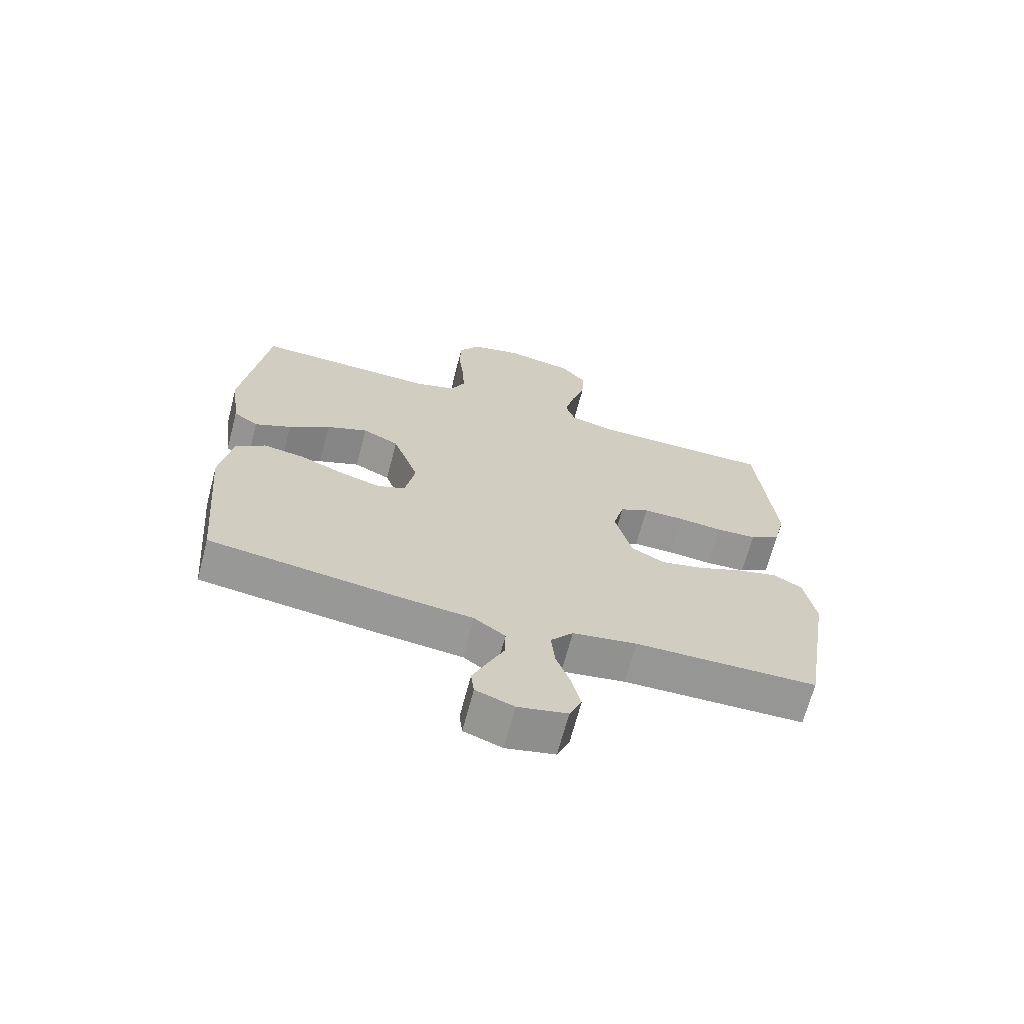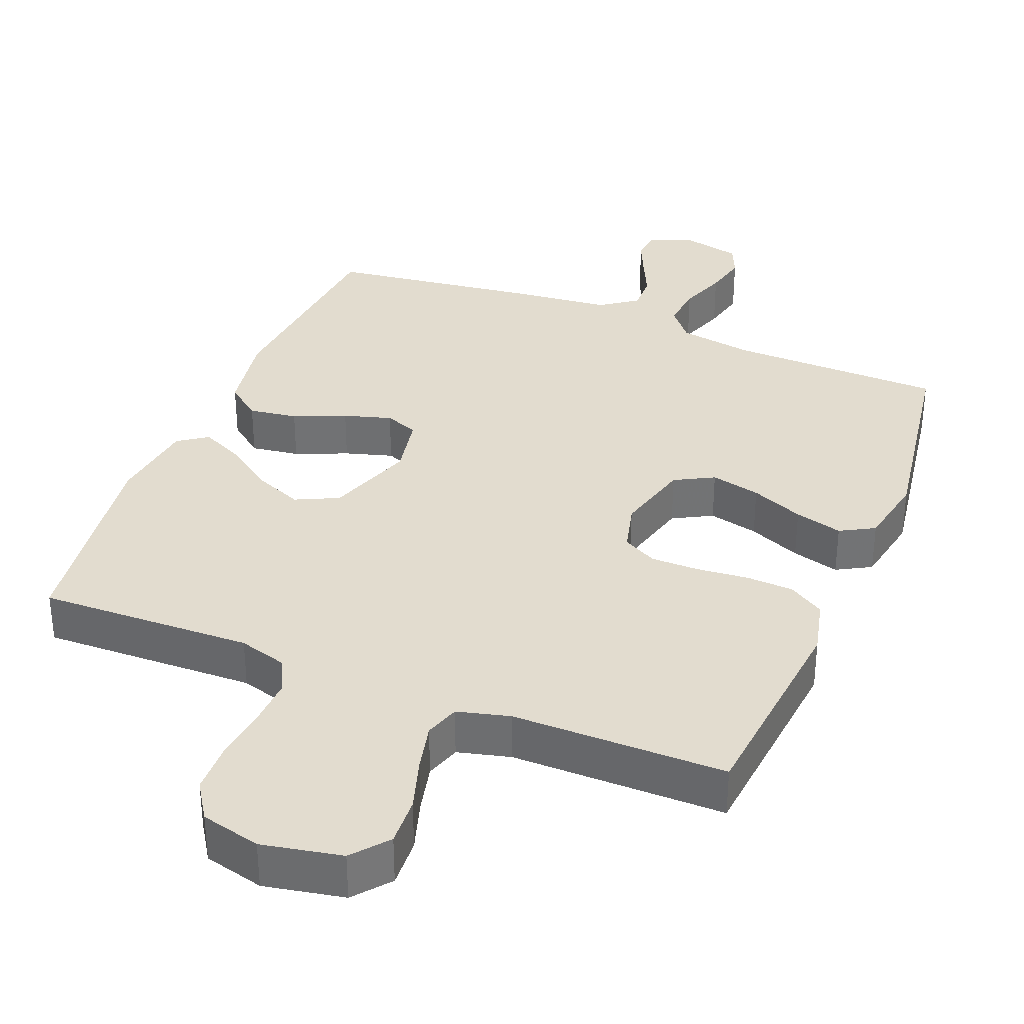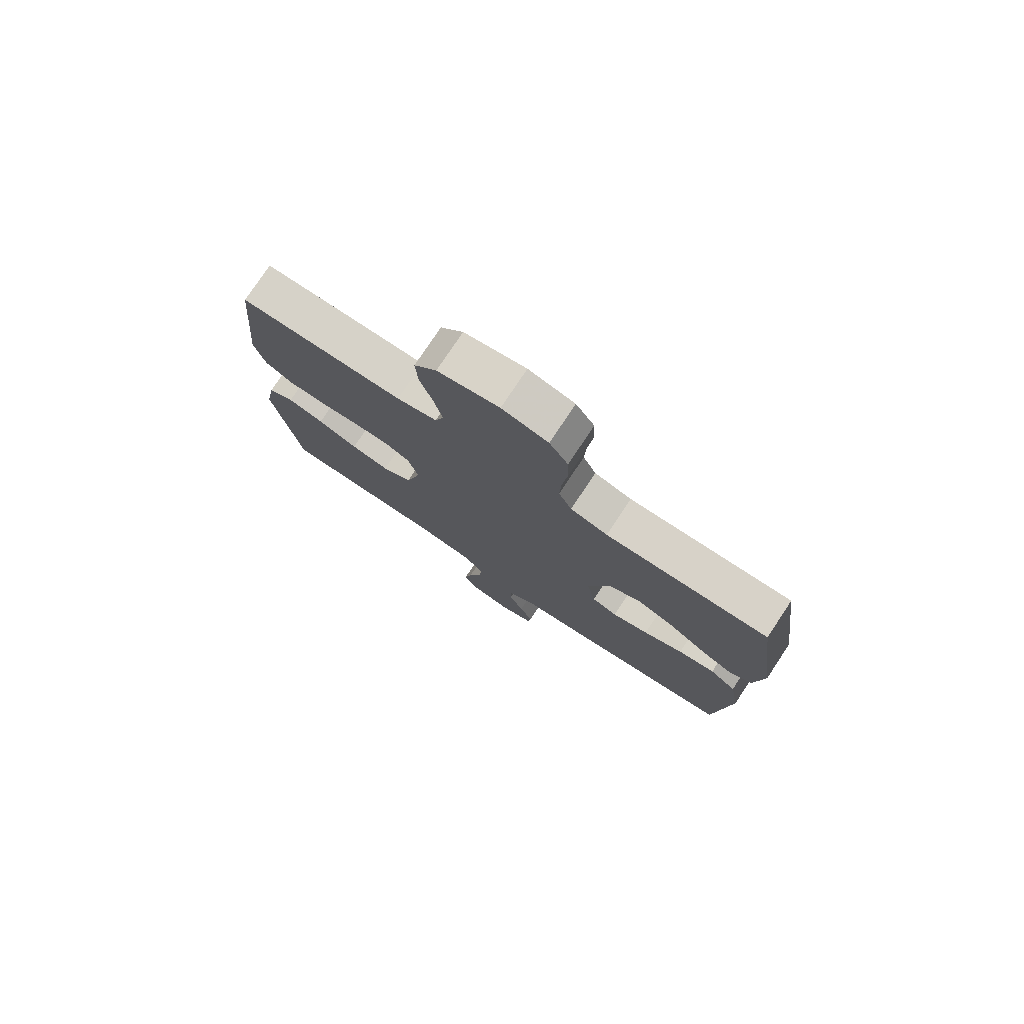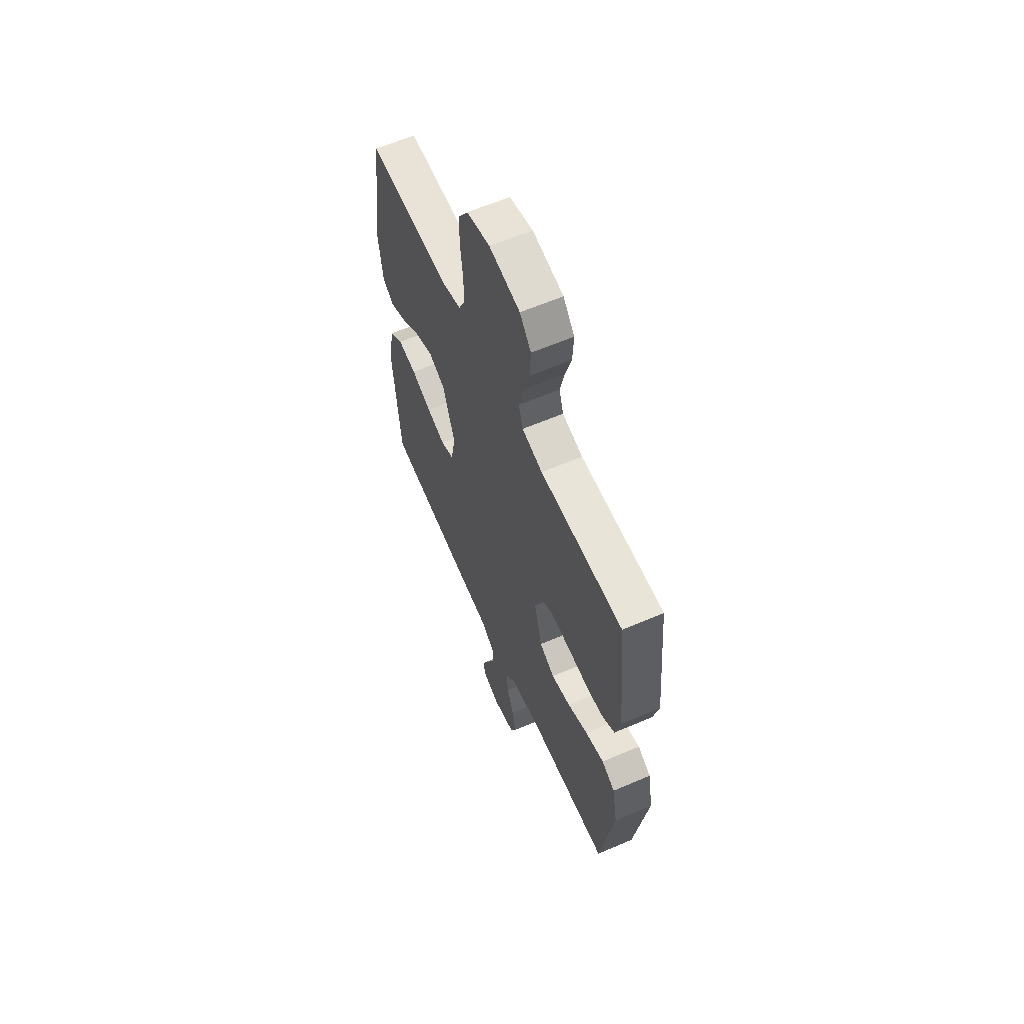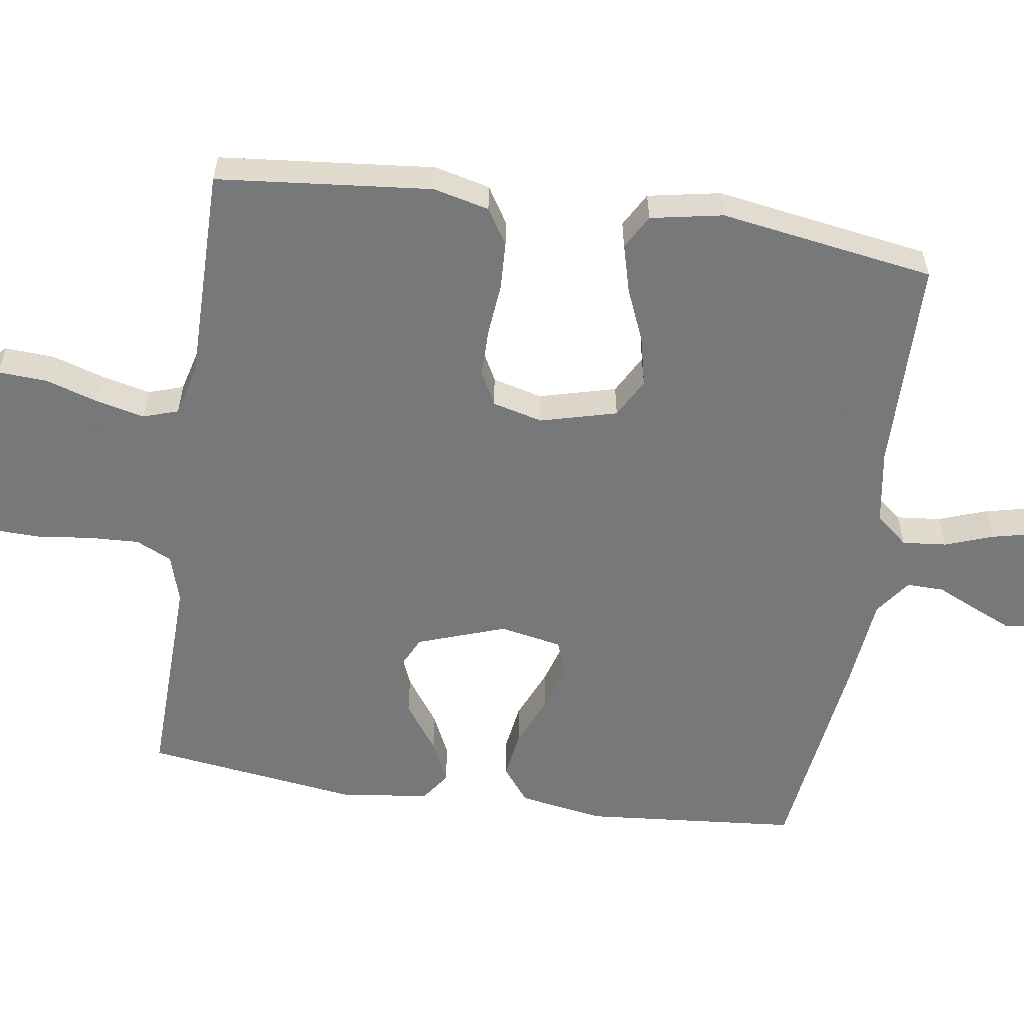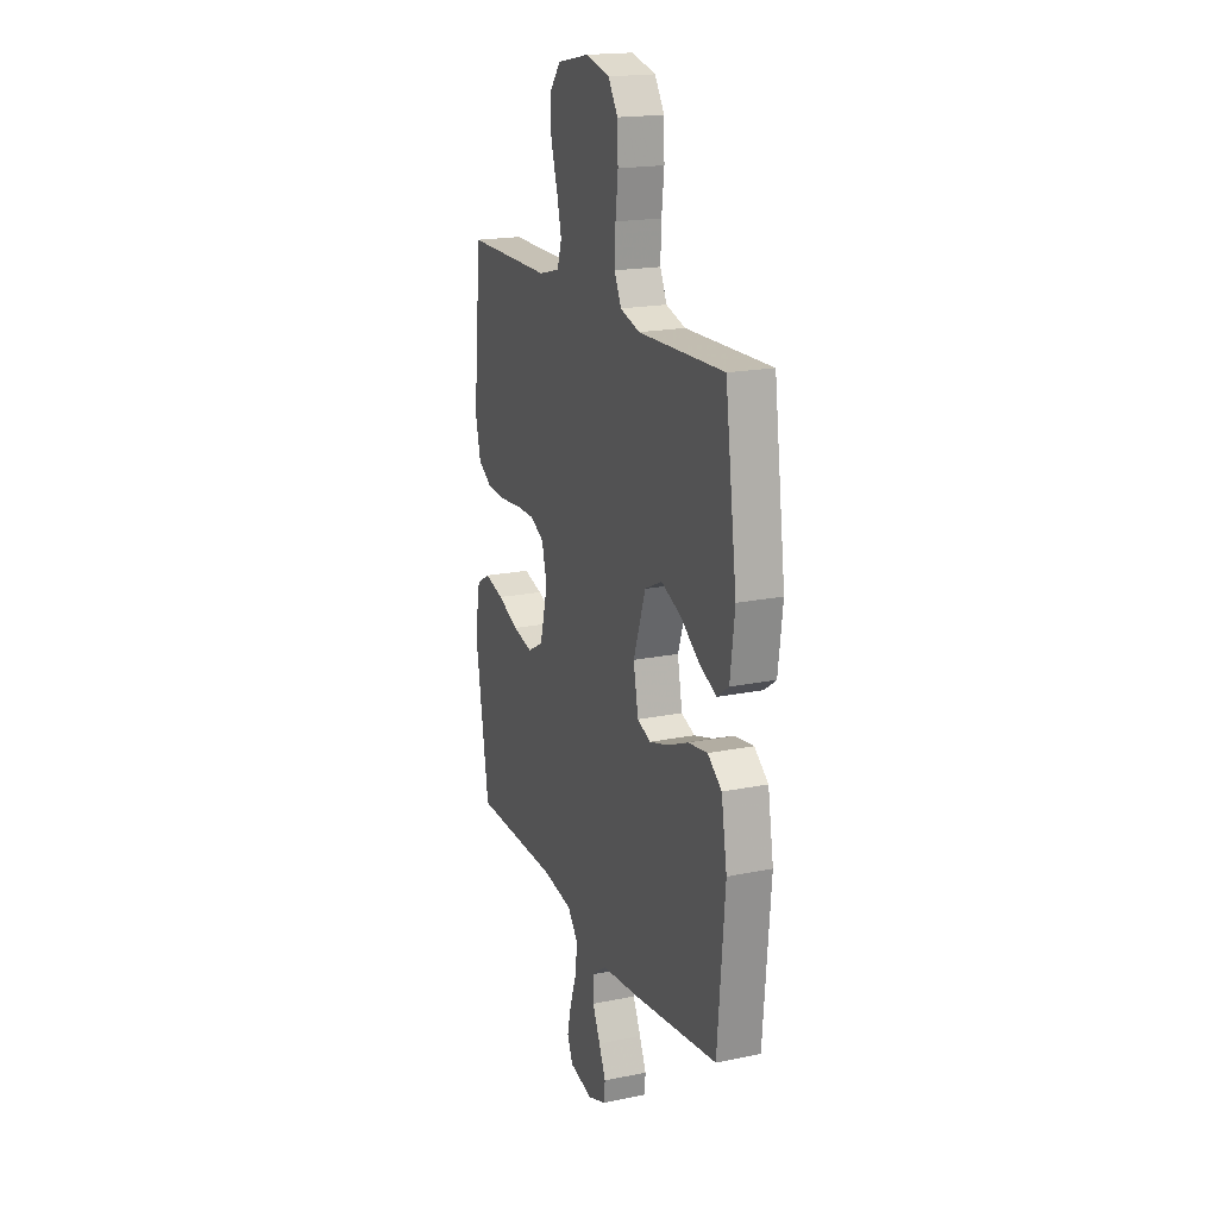
<metadata>
{"format":"obj","ext":"obj","renderer":"f3d","projection":"perspective","resolution":1024,"background":"white","views":[{"elev":-67.9,"azim":-14.7,"up":"+Z"},{"elev":34.7,"azim":22.0,"up":"+Y"},{"elev":77.6,"azim":-146.4,"up":"+Z"},{"elev":61.3,"azim":66.4,"up":"+Z"},{"elev":-57.3,"azim":81.6,"up":"+Y"},{"elev":18.8,"azim":-111.4,"up":"+Z"}]}
</metadata>
<code>
v -0.5 0.07 0.5
v -0.2 0.07 0.491
v -0.132 0.07 0.511
v -0.108 0.07 0.561
v -0.111 0.07 0.631
v -0.12 0.07 0.707
v -0.118 0.07 0.777
v -0.084 0.07 0.829
v 0 0.07 0.85
v 0.112 0.07 0.828
v 0.153 0.07 0.778
v 0.149 0.07 0.709
v 0.126 0.07 0.636
v 0.11 0.07 0.568
v 0.126 0.07 0.519
v 0.2 0.07 0.5
v 0.5 0.07 0.5
v 0.529 0.07 0.2
v 0.51 0.07 0.122
v 0.46 0.07 0.091
v 0.393 0.07 0.088
v 0.32 0.07 0.095
v 0.253 0.07 0.095
v 0.205 0.07 0.07
v 0.187 0.07 0
v 0.215 0.07 -0.107
v 0.27 0.07 -0.137
v 0.34 0.07 -0.121
v 0.414 0.07 -0.09
v 0.481 0.07 -0.072
v 0.529 0.07 -0.099
v 0.548 0.07 -0.2
v 0.5 0.07 -0.5
v 0.2 0.07 -0.505
v 0.094 0.07 -0.522
v 0.057 0.07 -0.567
v 0.063 0.07 -0.629
v 0.087 0.07 -0.696
v 0.101 0.07 -0.757
v 0.081 0.07 -0.803
v 0 0.07 -0.821
v -0.063 0.07 -0.798
v -0.068 0.07 -0.755
v -0.044 0.07 -0.701
v -0.017 0.07 -0.643
v -0.016 0.07 -0.591
v -0.067 0.07 -0.554
v -0.2 0.07 -0.54
v -0.5 0.07 -0.5
v -0.526 0.07 -0.2
v -0.506 0.07 -0.082
v -0.457 0.07 -0.044
v -0.389 0.07 -0.054
v -0.316 0.07 -0.085
v -0.249 0.07 -0.105
v -0.202 0.07 -0.087
v -0.185 0.07 0
v -0.228 0.07 0.123
v -0.288 0.07 0.152
v -0.356 0.07 0.124
v -0.424 0.07 0.076
v -0.484 0.07 0.048
v -0.525 0.07 0.077
v -0.541 0.07 0.2
v -0.5 0 0.5
v -0.2 0 0.491
v -0.132 0 0.511
v -0.108 0 0.561
v -0.111 0 0.631
v -0.12 0 0.707
v -0.118 0 0.777
v -0.084 0 0.829
v 0 0 0.85
v 0.112 0 0.828
v 0.153 0 0.778
v 0.149 0 0.709
v 0.126 0 0.636
v 0.11 0 0.568
v 0.126 0 0.519
v 0.2 0 0.5
v 0.5 0 0.5
v 0.529 0 0.2
v 0.51 0 0.122
v 0.46 0 0.091
v 0.393 0 0.088
v 0.32 0 0.095
v 0.253 0 0.095
v 0.205 0 0.07
v 0.187 0 0
v 0.215 0 -0.107
v 0.27 0 -0.137
v 0.34 0 -0.121
v 0.414 0 -0.09
v 0.481 0 -0.072
v 0.529 0 -0.099
v 0.548 0 -0.2
v 0.5 0 -0.5
v 0.2 0 -0.505
v 0.094 0 -0.522
v 0.057 0 -0.567
v 0.063 0 -0.629
v 0.087 0 -0.696
v 0.101 0 -0.757
v 0.081 0 -0.803
v 0 0 -0.821
v -0.063 0 -0.798
v -0.068 0 -0.755
v -0.044 0 -0.701
v -0.017 0 -0.643
v -0.016 0 -0.591
v -0.067 0 -0.554
v -0.2 0 -0.54
v -0.5 0 -0.5
v -0.526 0 -0.2
v -0.506 0 -0.082
v -0.457 0 -0.044
v -0.389 0 -0.054
v -0.316 0 -0.085
v -0.249 0 -0.105
v -0.202 0 -0.087
v -0.185 0 0
v -0.228 0 0.123
v -0.288 0 0.152
v -0.356 0 0.124
v -0.424 0 0.076
v -0.484 0 0.048
v -0.525 0 0.077
v -0.541 0 0.2
f 63 64 1 2
f 60 61 62 63
f 59 60 63 2
f 58 59 2 3
f 57 58 3 4
f 51 52 53 54
f 51 54 55
f 50 51 55
f 47 48 49 50
f 46 47 50 55
f 42 43 44 45
f 40 41 42 45
f 40 45 46
f 37 38 39 40
f 37 40 46
f 36 37 46 55
f 31 32 33 34
f 31 34 35
f 28 29 30 31
f 27 28 31 35
f 26 27 35 36
f 19 20 21 22
f 19 22 23
f 16 17 18 19
f 15 16 19 23
f 14 15 23 24
f 10 11 12 13
f 10 13 14
f 9 10 14
f 5 6 7 8
f 4 5 8 9
f 57 4 9 14
f 26 36 55 56
f 25 26 56 57
f 14 24 25 57
f 66 65 128 127
f 127 126 125 124
f 66 127 124 123
f 67 66 123 122
f 68 67 122 121
f 118 117 116 115
f 119 118 115
f 119 115 114
f 114 113 112 111
f 119 114 111 110
f 109 108 107 106
f 109 106 105 104
f 110 109 104
f 104 103 102 101
f 110 104 101
f 119 110 101 100
f 98 97 96 95
f 99 98 95
f 95 94 93 92
f 99 95 92 91
f 100 99 91 90
f 86 85 84 83
f 87 86 83
f 83 82 81 80
f 87 83 80 79
f 88 87 79 78
f 77 76 75 74
f 78 77 74
f 78 74 73
f 72 71 70 69
f 73 72 69 68
f 78 73 68 121
f 120 119 100 90
f 121 120 90 89
f 121 89 88 78
f 1 65 66 2
f 2 66 67 3
f 3 67 68 4
f 4 68 69 5
f 5 69 70 6
f 6 70 71 7
f 7 71 72 8
f 8 72 73 9
f 9 73 74 10
f 10 74 75 11
f 11 75 76 12
f 12 76 77 13
f 13 77 78 14
f 14 78 79 15
f 15 79 80 16
f 16 80 81 17
f 17 81 82 18
f 18 82 83 19
f 19 83 84 20
f 20 84 85 21
f 21 85 86 22
f 22 86 87 23
f 23 87 88 24
f 24 88 89 25
f 25 89 90 26
f 26 90 91 27
f 27 91 92 28
f 28 92 93 29
f 29 93 94 30
f 30 94 95 31
f 31 95 96 32
f 32 96 97 33
f 33 97 98 34
f 34 98 99 35
f 35 99 100 36
f 36 100 101 37
f 37 101 102 38
f 38 102 103 39
f 39 103 104 40
f 40 104 105 41
f 41 105 106 42
f 42 106 107 43
f 43 107 108 44
f 44 108 109 45
f 45 109 110 46
f 46 110 111 47
f 47 111 112 48
f 48 112 113 49
f 49 113 114 50
f 50 114 115 51
f 51 115 116 52
f 52 116 117 53
f 53 117 118 54
f 54 118 119 55
f 55 119 120 56
f 56 120 121 57
f 57 121 122 58
f 58 122 123 59
f 59 123 124 60
f 60 124 125 61
f 61 125 126 62
f 62 126 127 63
f 63 127 128 64
f 64 128 65 1

</code>
